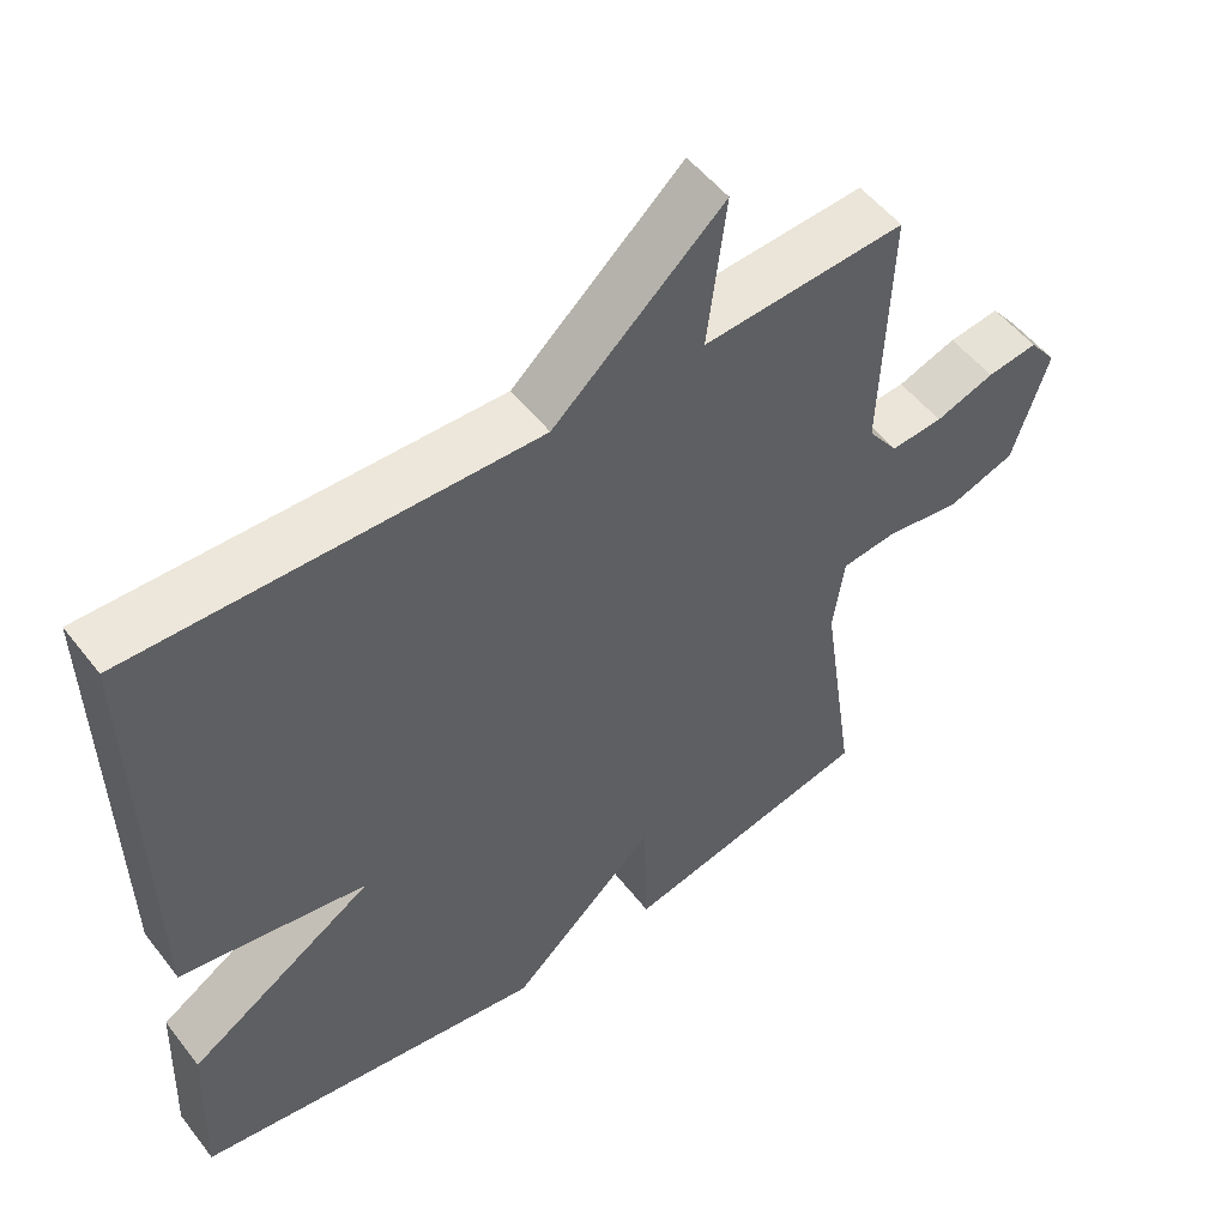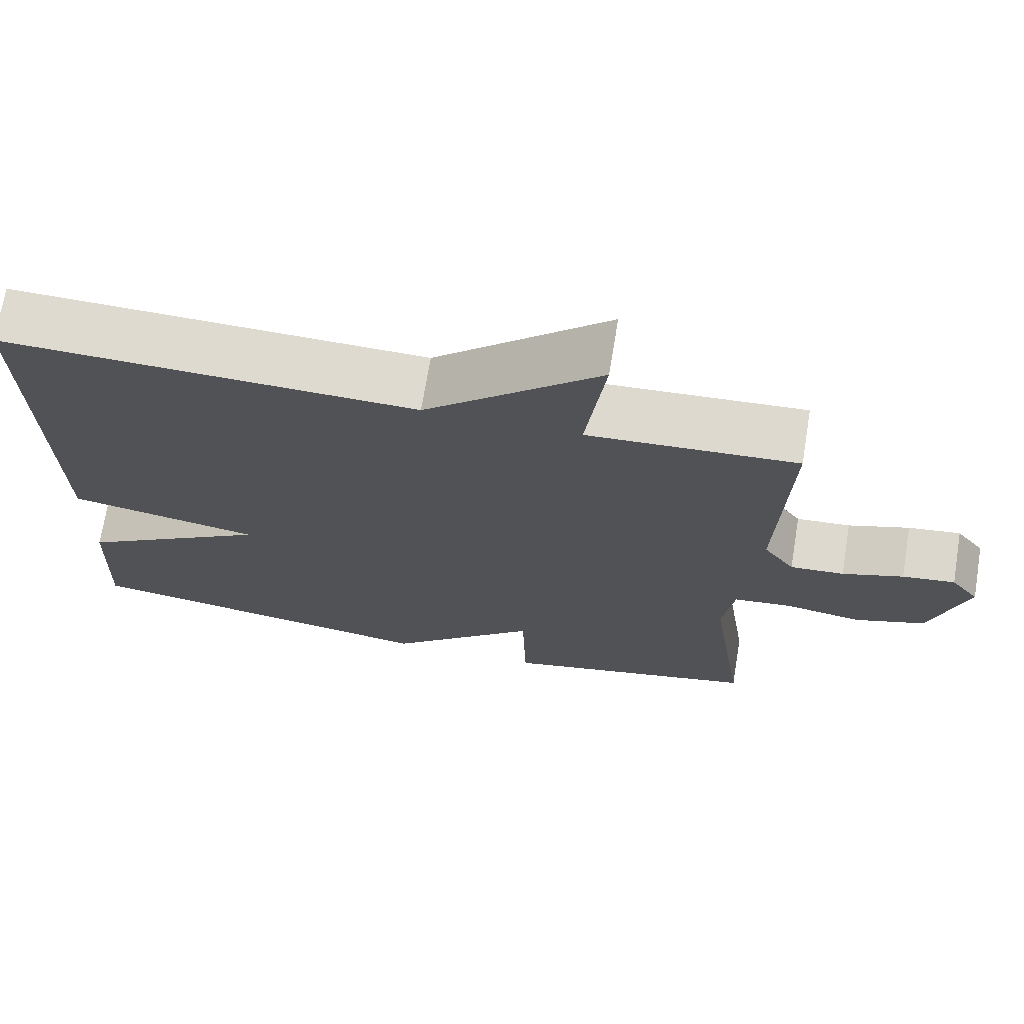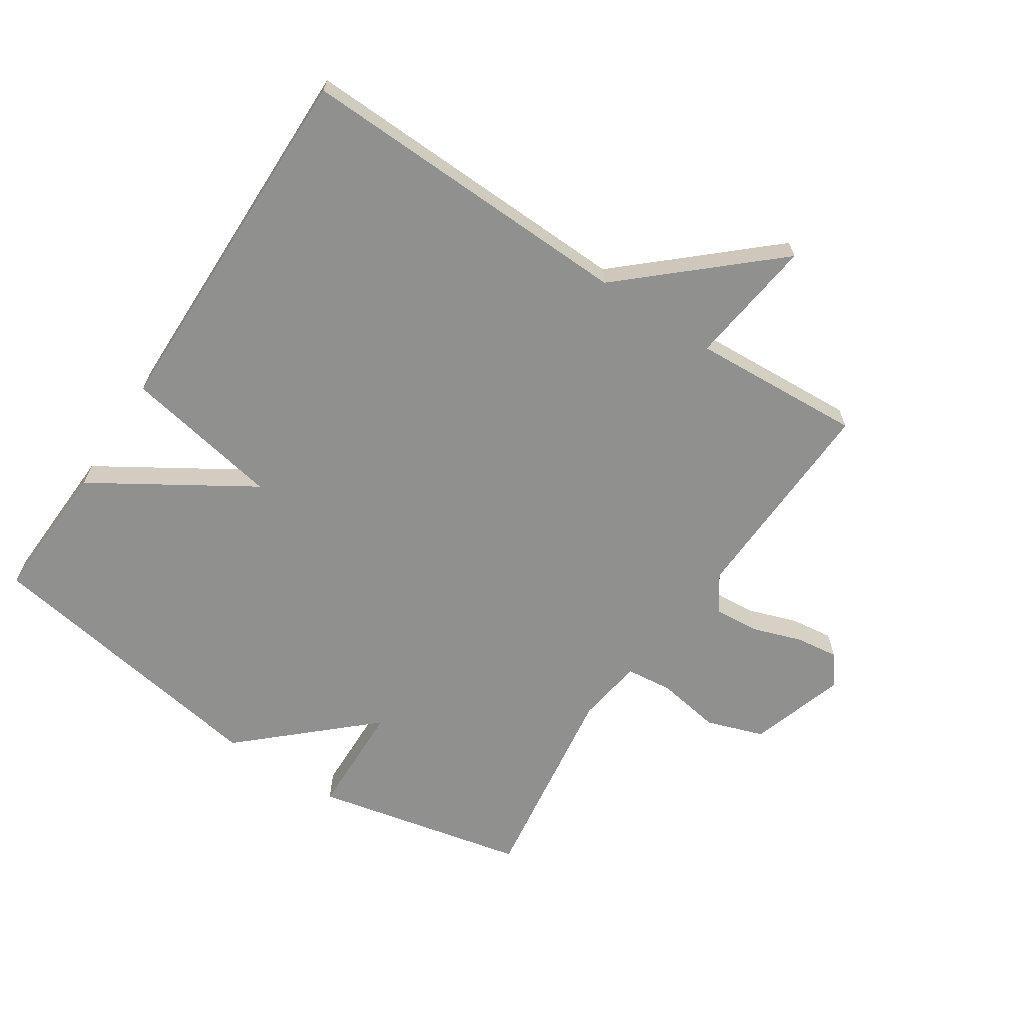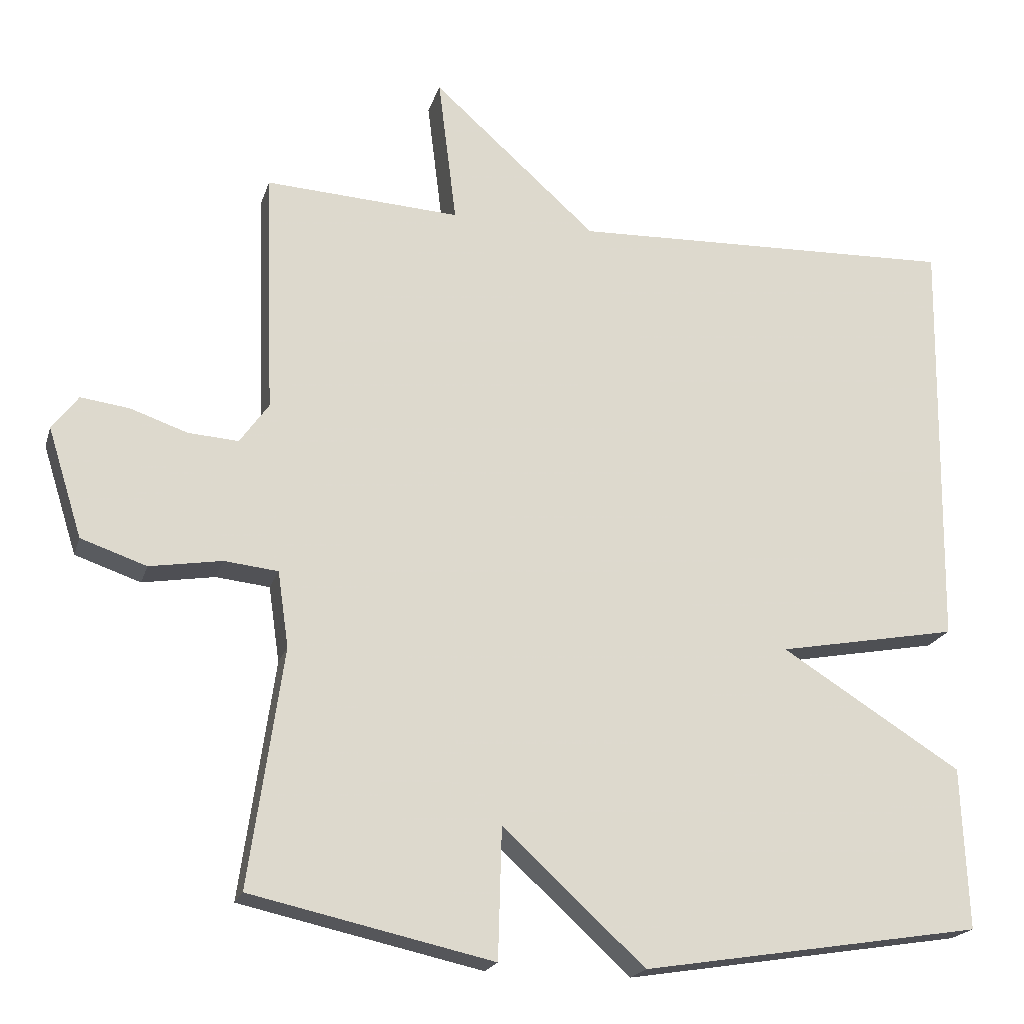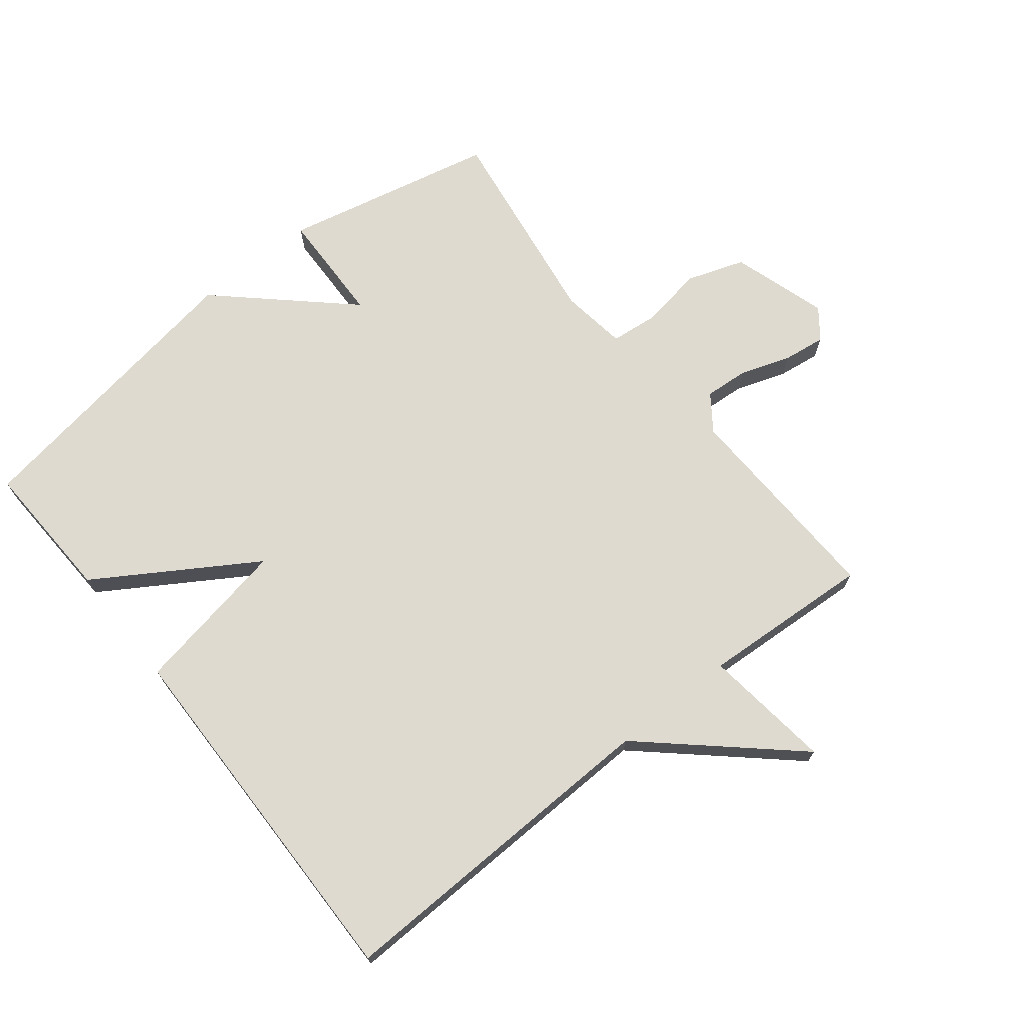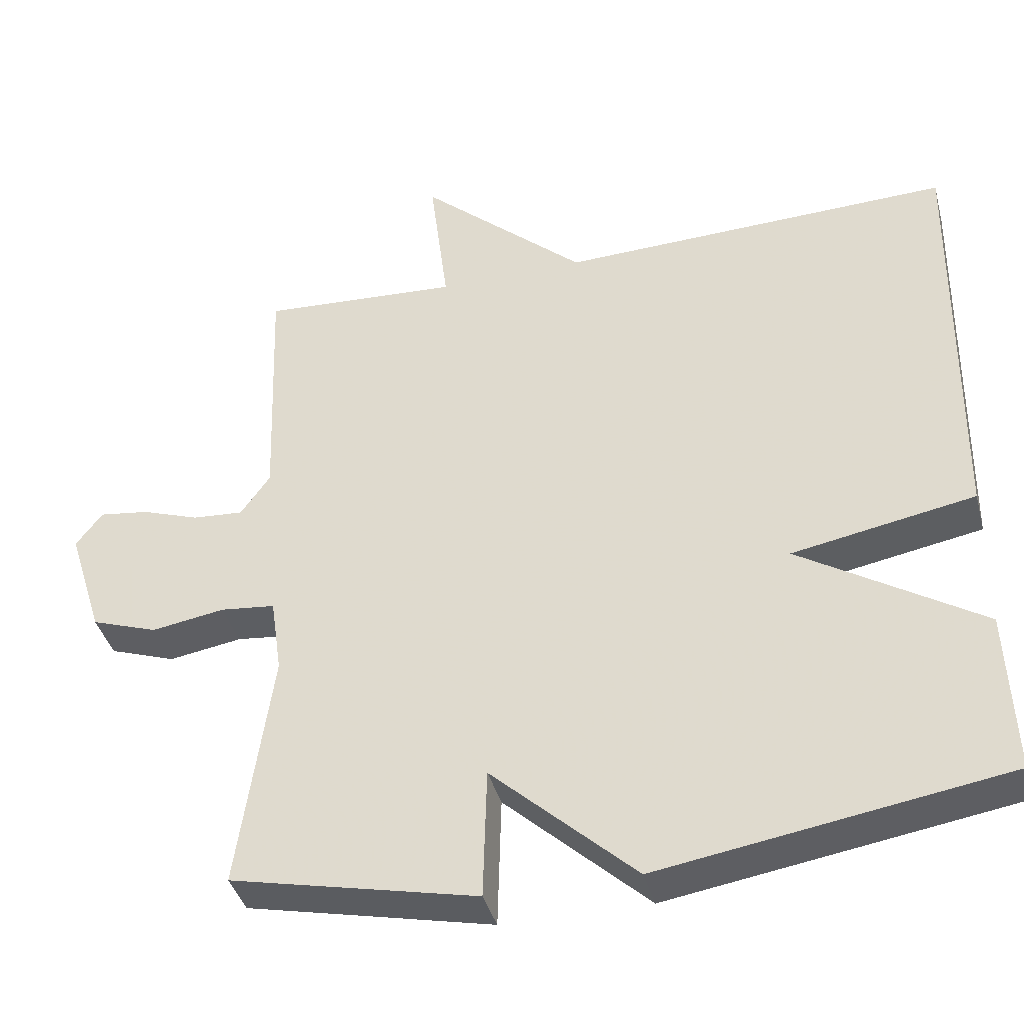
<metadata>
{"format":"obj","ext":"obj","renderer":"f3d","projection":"perspective","resolution":1024,"background":"white","views":[{"elev":52.7,"azim":-36.8,"up":"+Z"},{"elev":70.8,"azim":9.3,"up":"+Z"},{"elev":-65.5,"azim":-33.5,"up":"+Y"},{"elev":-19.8,"azim":165.1,"up":"+Z"},{"elev":70.8,"azim":-38.5,"up":"+Y"},{"elev":-39.7,"azim":-165.3,"up":"+Z"}]}
</metadata>
<code>
v 0.5 0.07 0.5
v 0.488 0.07 0.165
v 0.528 0.07 0.109
v 0.597 0.07 0.114
v 0.675 0.07 0.141
v 0.742 0.07 0.15
v 0.778 0.07 0.103
v 0.731 0.07 -0.047
v 0.641 0.07 -0.078
v 0.542 0.07 -0.062
v 0.468 0.07 -0.07
v 0.453 0.07 -0.174
v 0.5 0.07 -0.5
v 0.167 0.07 -0.574
v 0.162 0.07 -0.395
v -0.033 0.07 -0.574
v -0.5 0.07 -0.5
v -0.491 0.07 -0.278
v -0.244 0.07 -0.123
v -0.491 0.07 -0.078
v -0.5 0.07 0.5
v 0.032 0.07 0.484
v 0.257 0.07 0.686
v 0.232 0.07 0.484
v 0.5 0 0.5
v 0.488 0 0.165
v 0.528 0 0.109
v 0.597 0 0.114
v 0.675 0 0.141
v 0.742 0 0.15
v 0.778 0 0.103
v 0.731 0 -0.047
v 0.641 0 -0.078
v 0.542 0 -0.062
v 0.468 0 -0.07
v 0.453 0 -0.174
v 0.5 0 -0.5
v 0.167 0 -0.574
v 0.162 0 -0.395
v -0.033 0 -0.574
v -0.5 0 -0.5
v -0.491 0 -0.278
v -0.244 0 -0.123
v -0.491 0 -0.078
v -0.5 0 0.5
v 0.032 0 0.484
v 0.257 0 0.686
v 0.232 0 0.484
f 22 23 24
f 19 20 21 22
f 19 22 24
f 17 18 19
f 16 17 19
f 15 16 19
f 24 1 2
f 19 24 2
f 15 19 2
f 12 13 14 15
f 11 12 15 2
f 8 9 10
f 7 8 10
f 6 7 10
f 5 6 10
f 4 5 10
f 3 4 10 11
f 2 3 11
f 48 47 46
f 46 45 44 43
f 48 46 43
f 43 42 41
f 43 41 40
f 43 40 39
f 26 25 48
f 26 48 43
f 26 43 39
f 39 38 37 36
f 26 39 36 35
f 34 33 32
f 34 32 31
f 34 31 30
f 34 30 29
f 34 29 28
f 35 34 28 27
f 35 27 26
f 1 25 26 2
f 2 26 27 3
f 3 27 28 4
f 4 28 29 5
f 5 29 30 6
f 6 30 31 7
f 7 31 32 8
f 8 32 33 9
f 9 33 34 10
f 10 34 35 11
f 11 35 36 12
f 12 36 37 13
f 13 37 38 14
f 14 38 39 15
f 15 39 40 16
f 16 40 41 17
f 17 41 42 18
f 18 42 43 19
f 19 43 44 20
f 20 44 45 21
f 21 45 46 22
f 22 46 47 23
f 23 47 48 24
f 24 48 25 1

</code>
